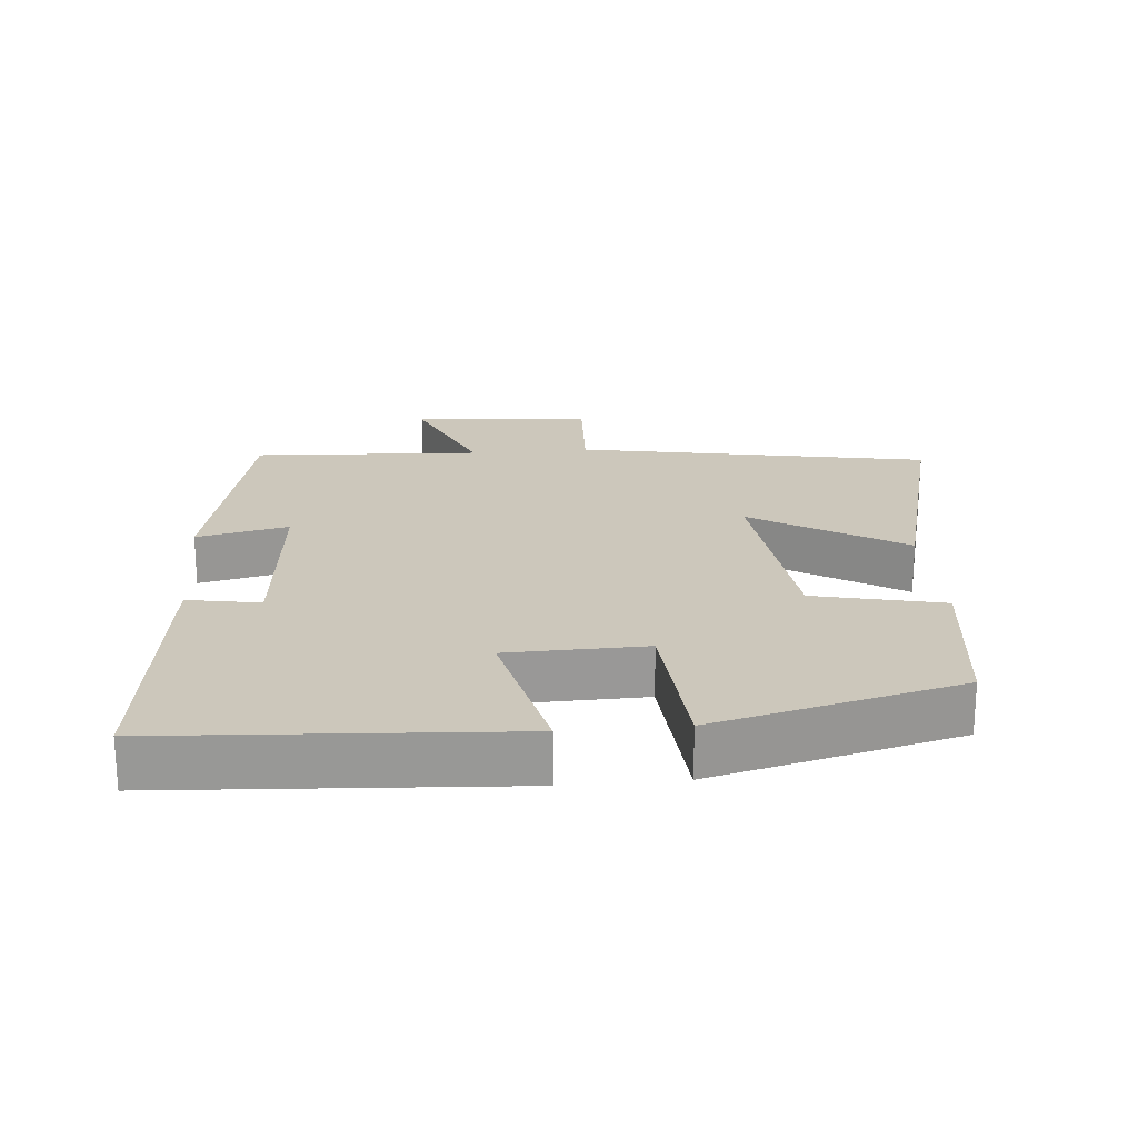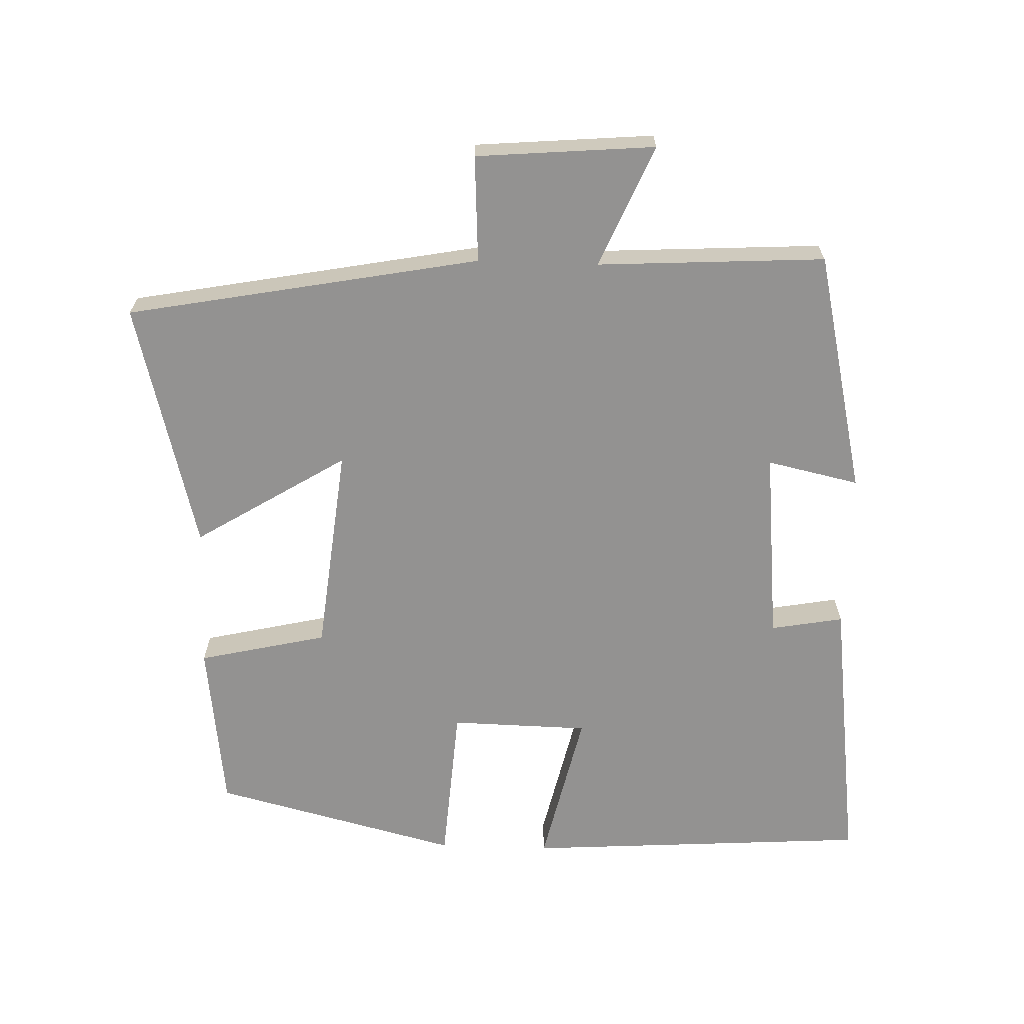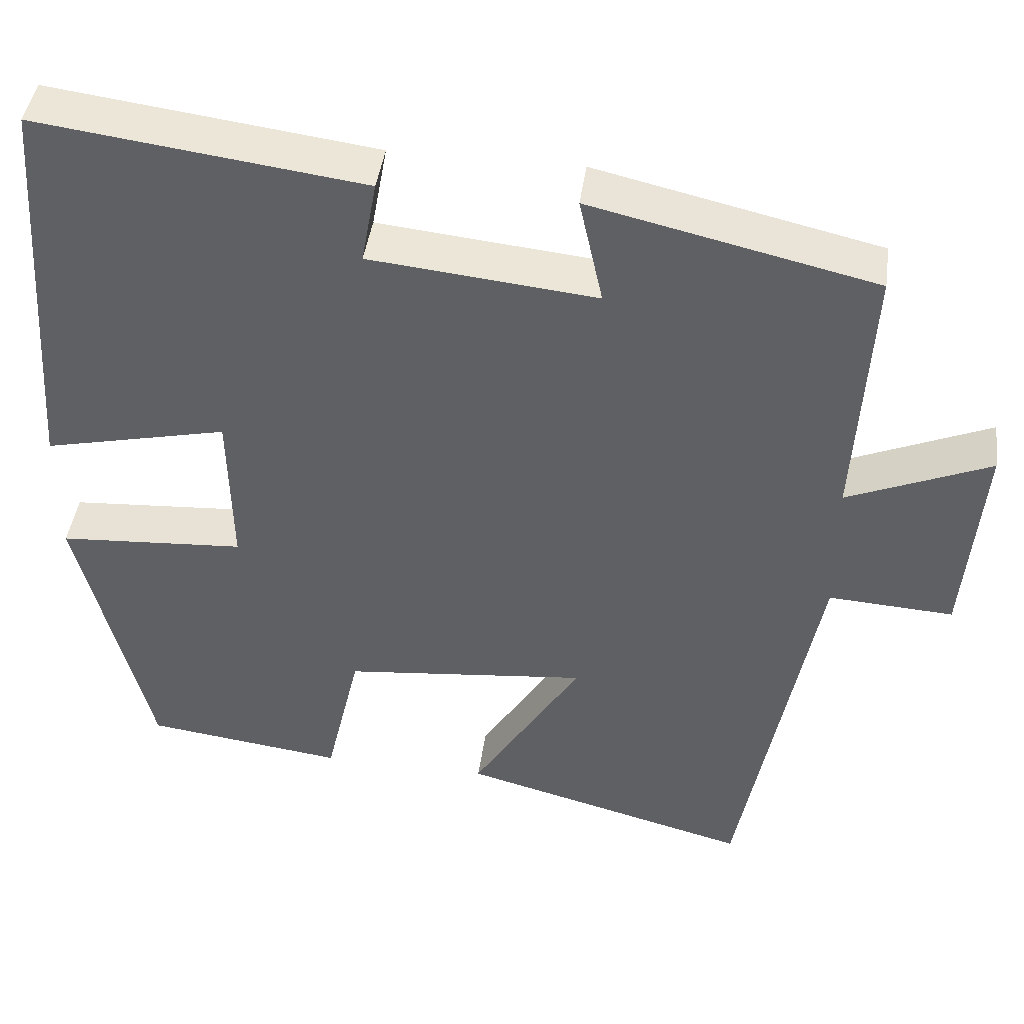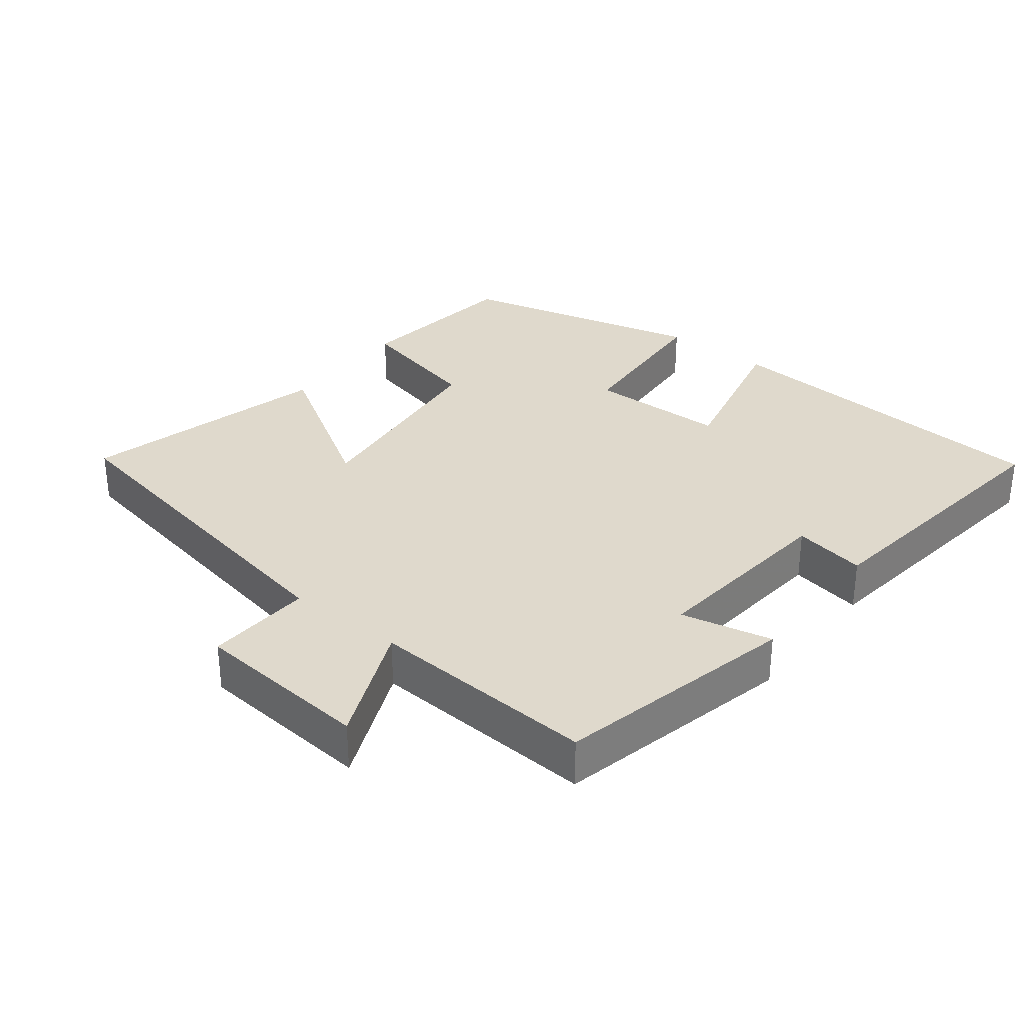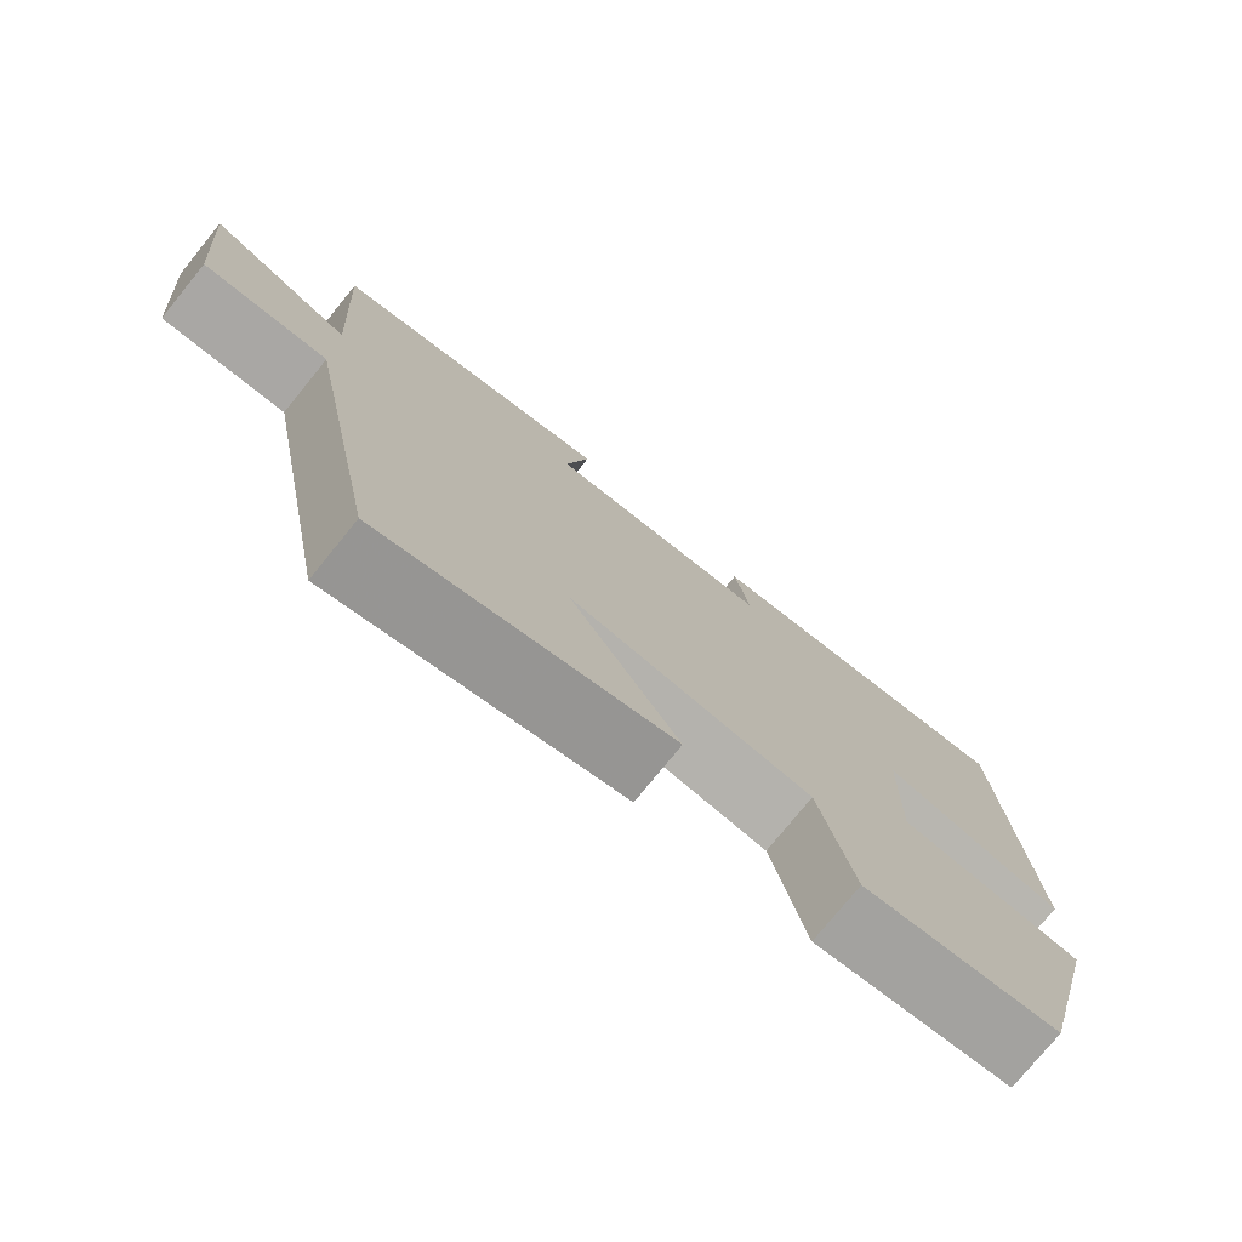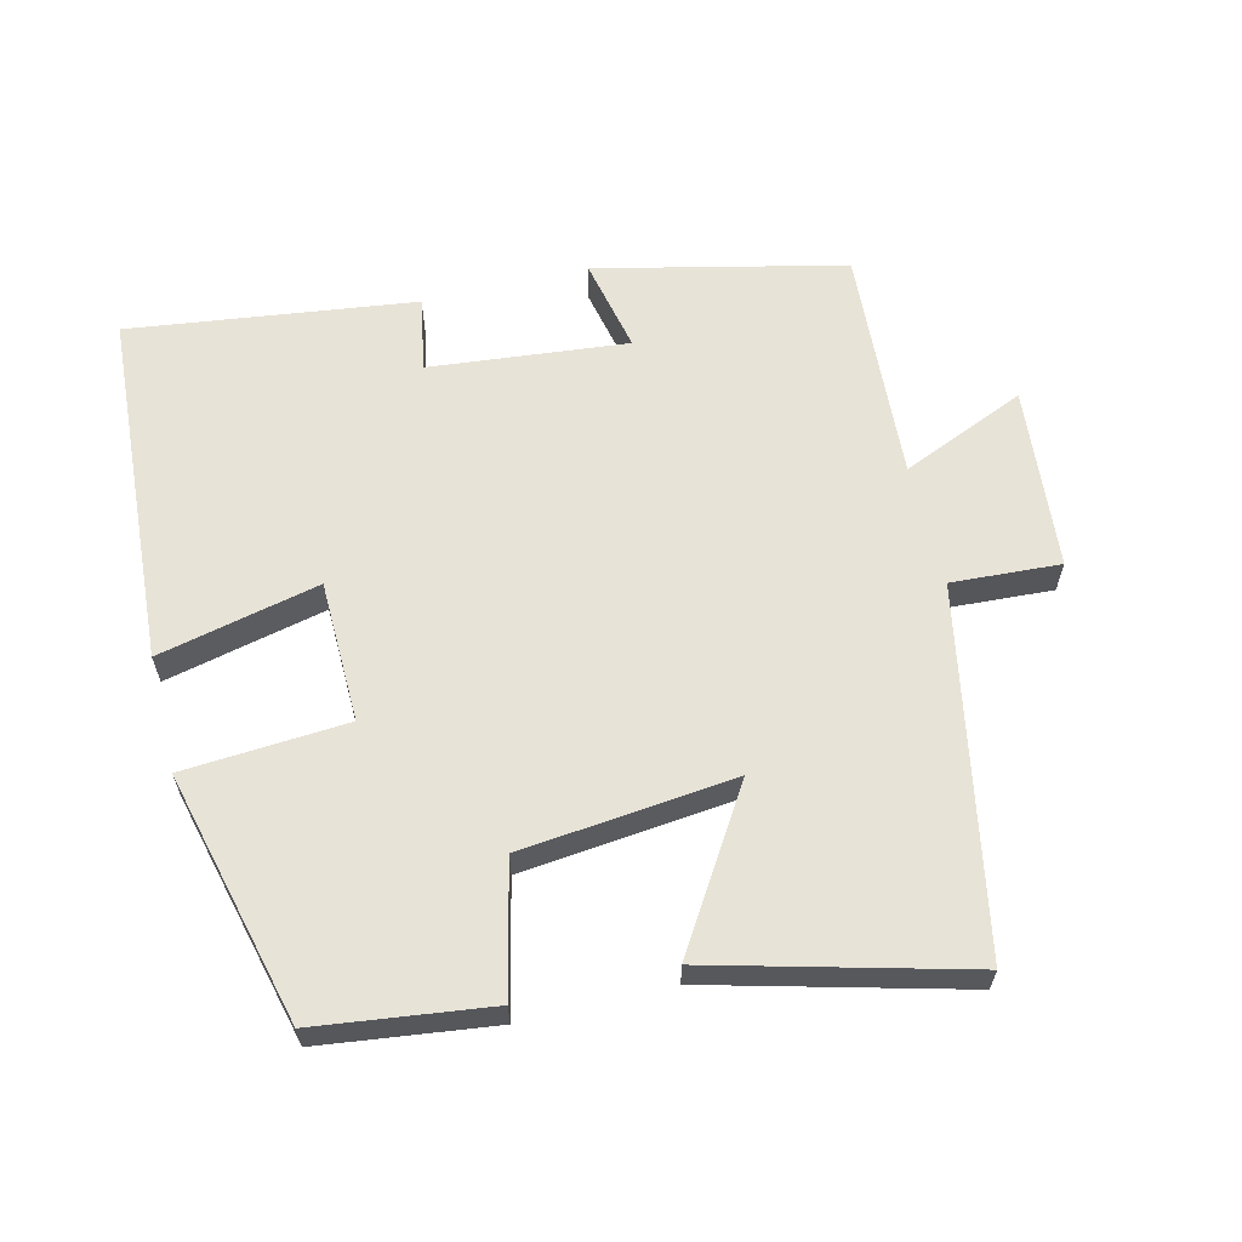
<metadata>
{"format":"obj","ext":"obj","renderer":"f3d","projection":"perspective","resolution":1024,"background":"white","views":[{"elev":21.7,"azim":84.8,"up":"+Y"},{"elev":-66.5,"azim":-91.9,"up":"+Y"},{"elev":43.6,"azim":-172.1,"up":"+Z"},{"elev":32.3,"azim":-52.0,"up":"+Y"},{"elev":-76.6,"azim":-39.1,"up":"+Z"},{"elev":62.3,"azim":166.3,"up":"+Y"}]}
</metadata>
<code>
v 0.467 0.07 0.552
v 0.5 0.07 0.051
v 0.272 0.07 0.103
v 0.268 0.07 -0.097
v 0.5 0.07 -0.113
v 0.411 0.07 -0.469
v 0.165 0.07 -0.5
v 0.122 0.07 -0.314
v -0.18 0.07 -0.282
v -0.045 0.07 -0.5
v -0.404 0.07 -0.594
v -0.5 0.07 -0.084
v -0.654 0.07 -0.093
v -0.676 0.07 0.165
v -0.5 0.07 0.09
v -0.519 0.07 0.42
v -0.169 0.07 0.5
v -0.198 0.07 0.367
v 0.082 0.07 0.395
v 0.063 0.07 0.5
v 0.467 0 0.552
v 0.5 0 0.051
v 0.272 0 0.103
v 0.268 0 -0.097
v 0.5 0 -0.113
v 0.411 0 -0.469
v 0.165 0 -0.5
v 0.122 0 -0.314
v -0.18 0 -0.282
v -0.045 0 -0.5
v -0.404 0 -0.594
v -0.5 0 -0.084
v -0.654 0 -0.093
v -0.676 0 0.165
v -0.5 0 0.09
v -0.519 0 0.42
v -0.169 0 0.5
v -0.198 0 0.367
v 0.082 0 0.395
v 0.063 0 0.5
f 1 2 3
f 20 1 3
f 19 20 3
f 18 19 3 4
f 15 16 17 18
f 15 18 4
f 12 13 14 15
f 11 12 15
f 10 11 15
f 9 10 15
f 8 9 15 4
f 6 7 8
f 5 6 8
f 4 5 8
f 23 22 21
f 23 21 40
f 23 40 39
f 24 23 39 38
f 38 37 36 35
f 24 38 35
f 35 34 33 32
f 35 32 31
f 35 31 30
f 35 30 29
f 24 35 29 28
f 28 27 26
f 28 26 25
f 28 25 24
f 1 21 22 2
f 2 22 23 3
f 3 23 24 4
f 4 24 25 5
f 5 25 26 6
f 6 26 27 7
f 7 27 28 8
f 8 28 29 9
f 9 29 30 10
f 10 30 31 11
f 11 31 32 12
f 12 32 33 13
f 13 33 34 14
f 14 34 35 15
f 15 35 36 16
f 16 36 37 17
f 17 37 38 18
f 18 38 39 19
f 19 39 40 20
f 20 40 21 1

</code>
